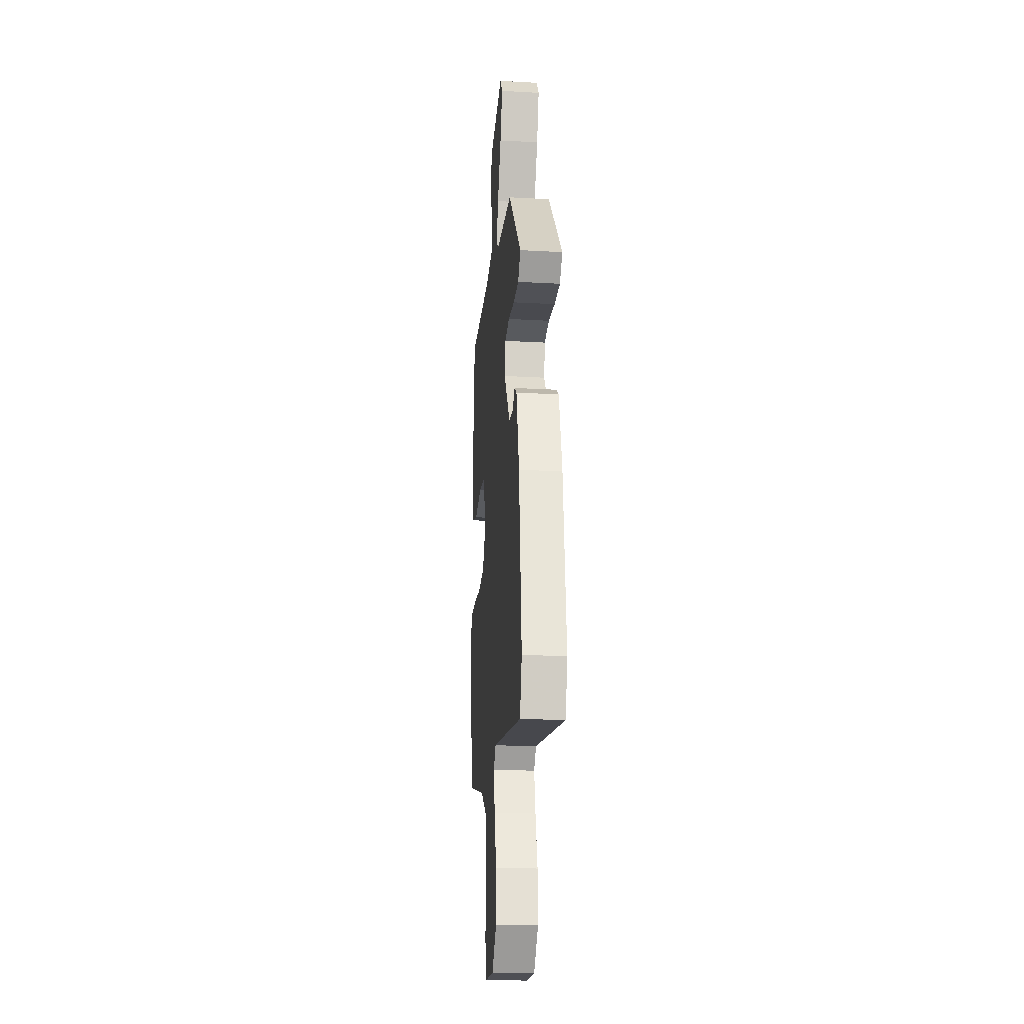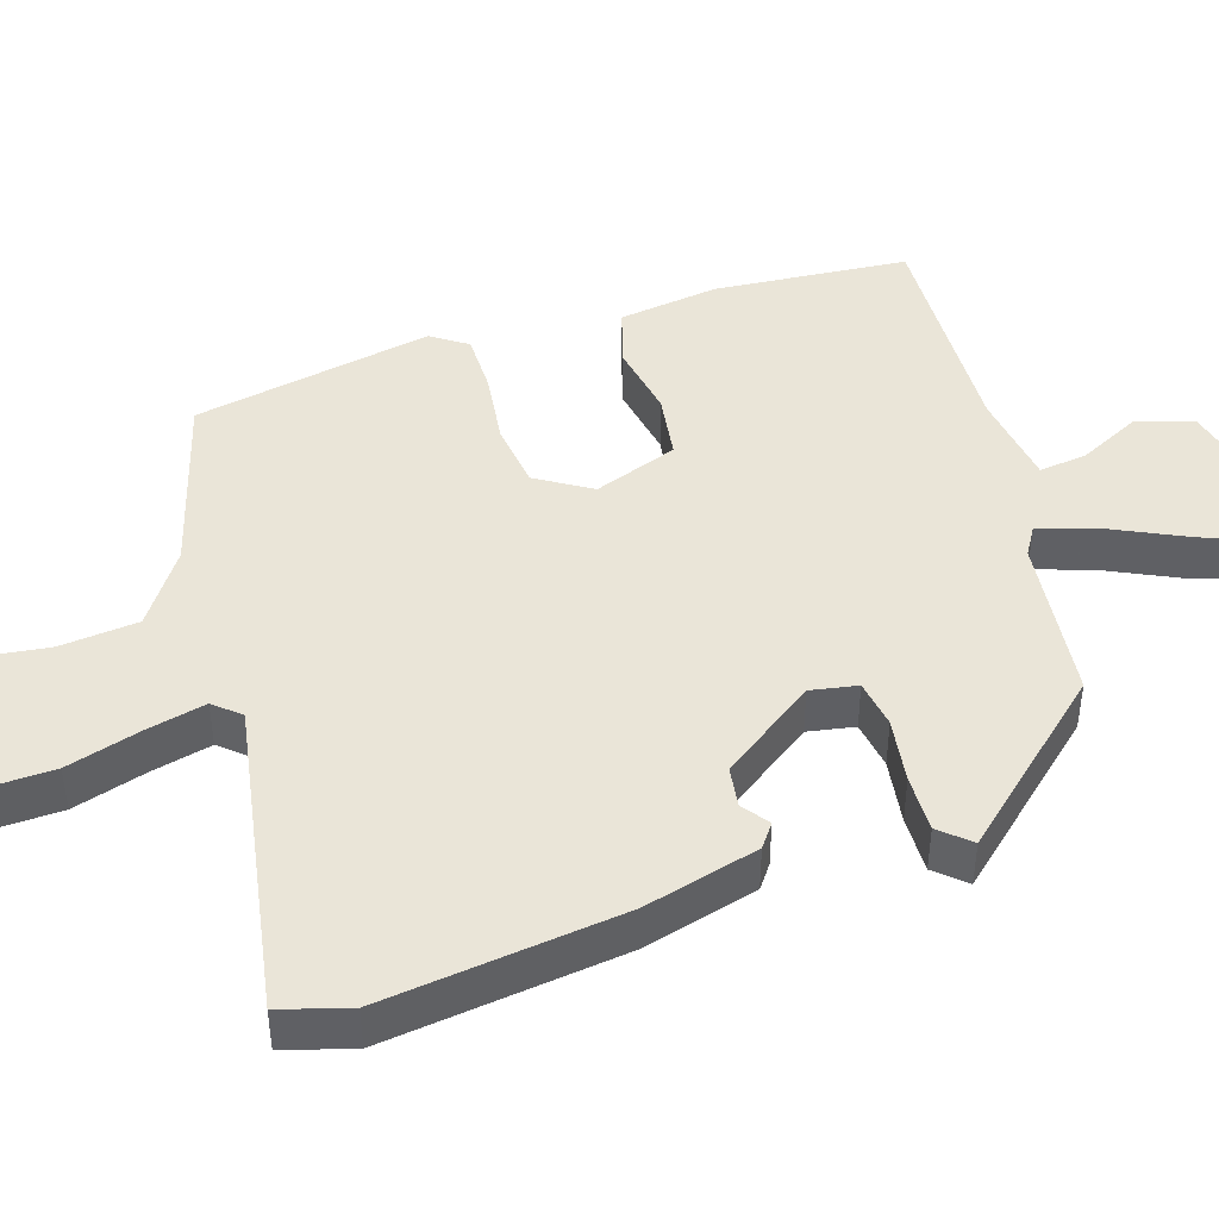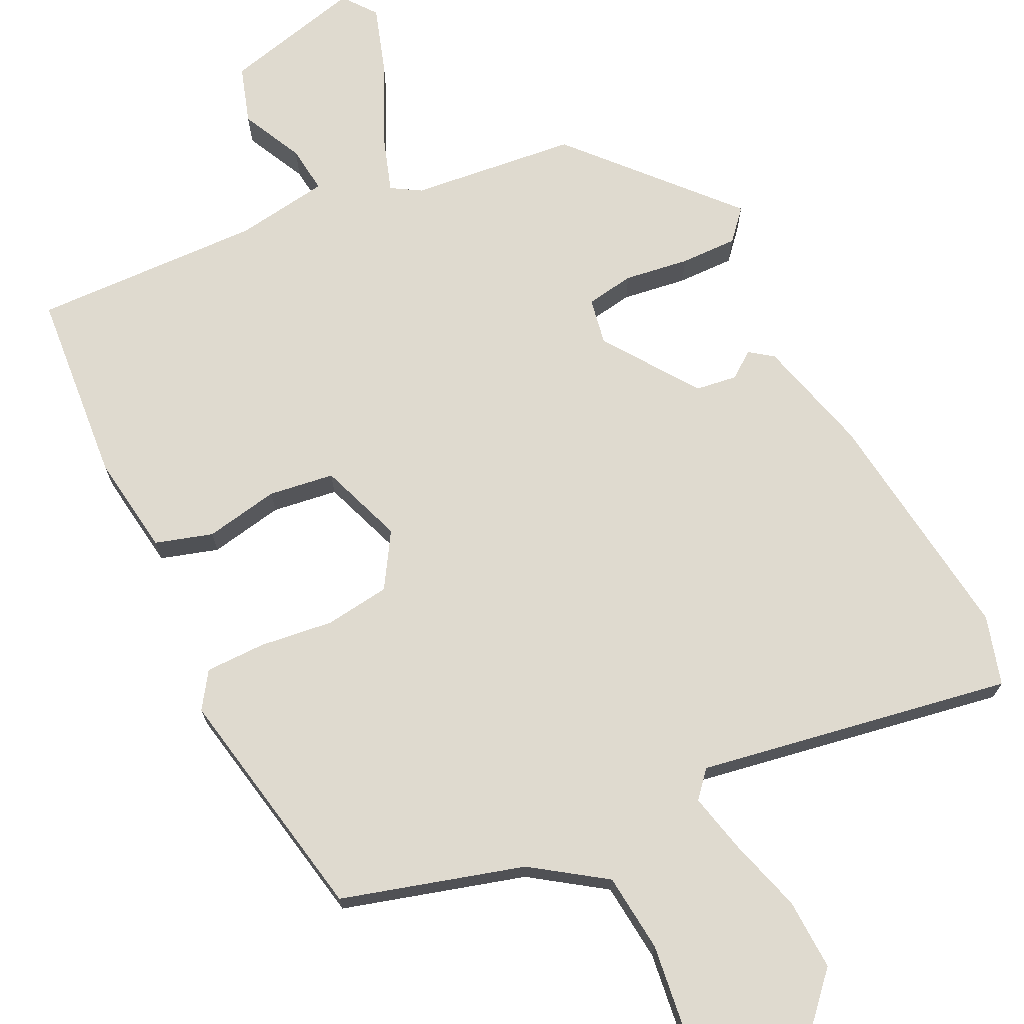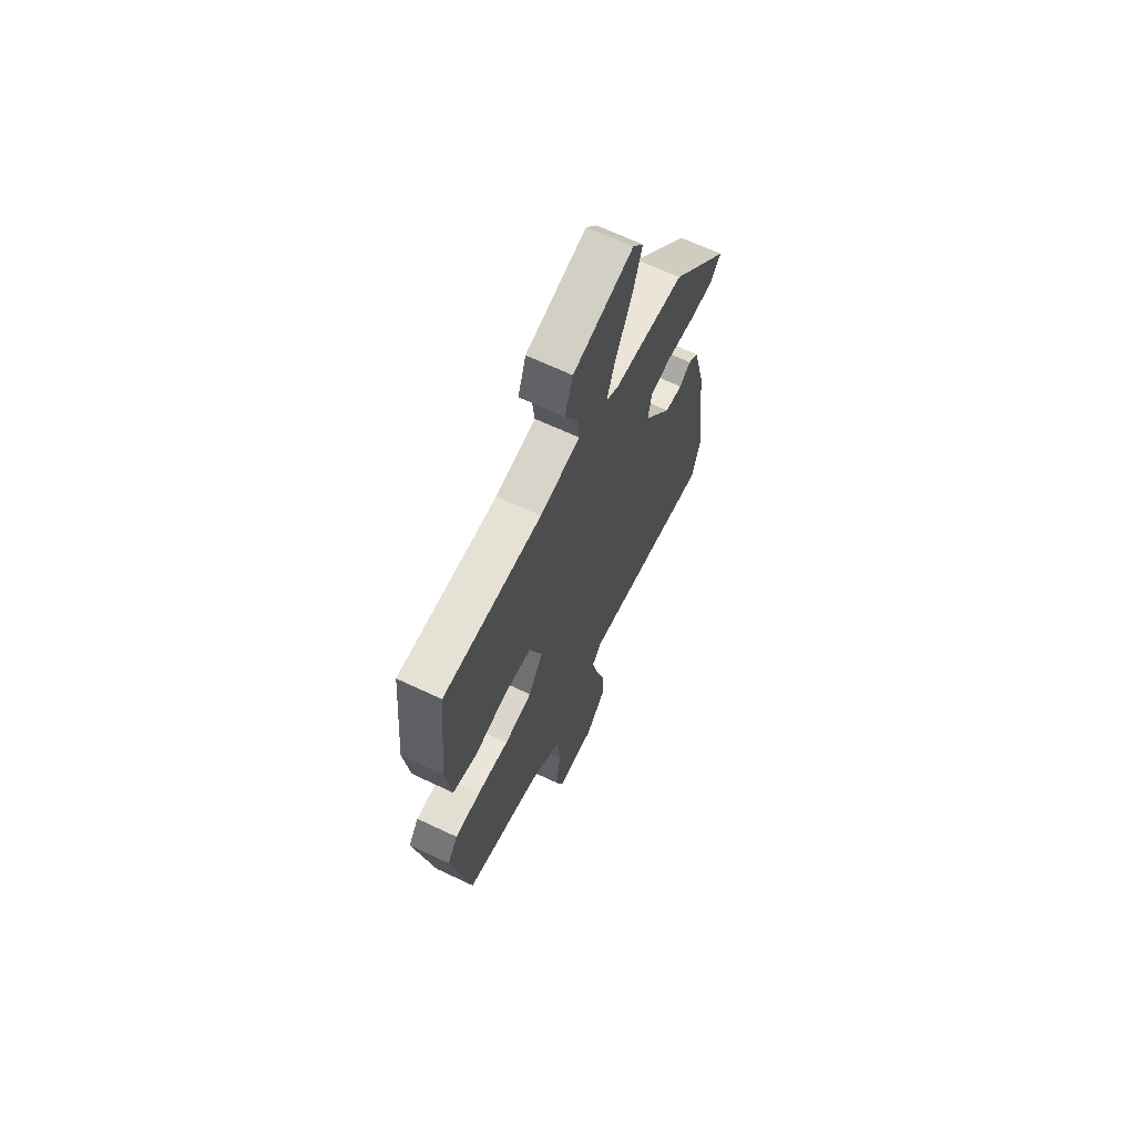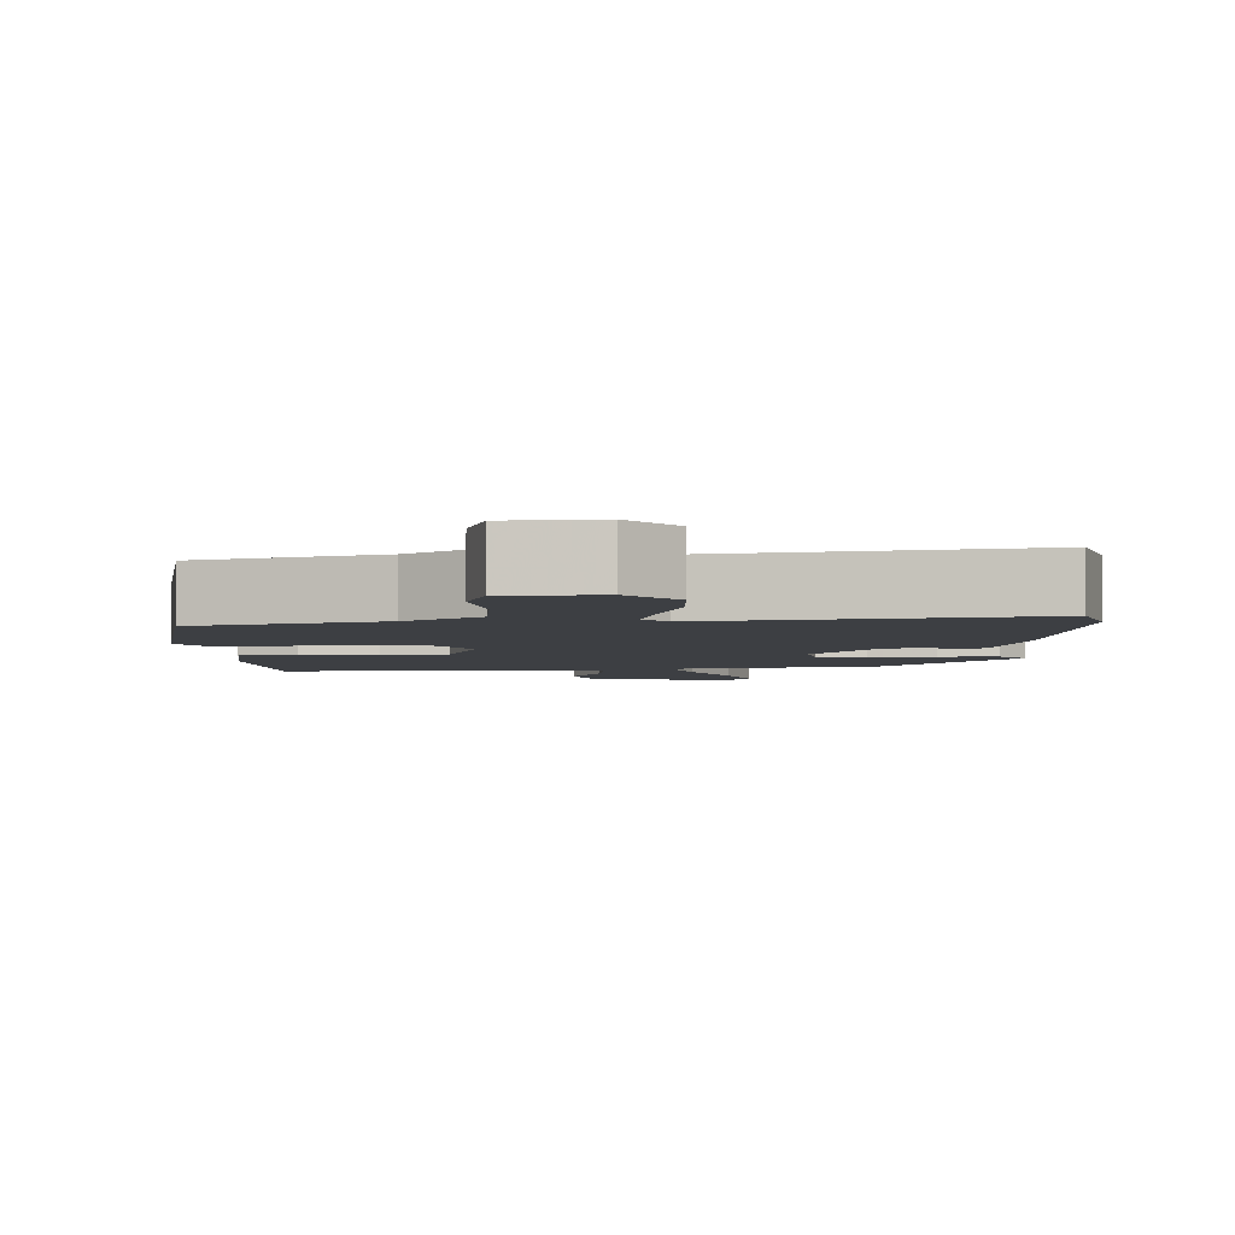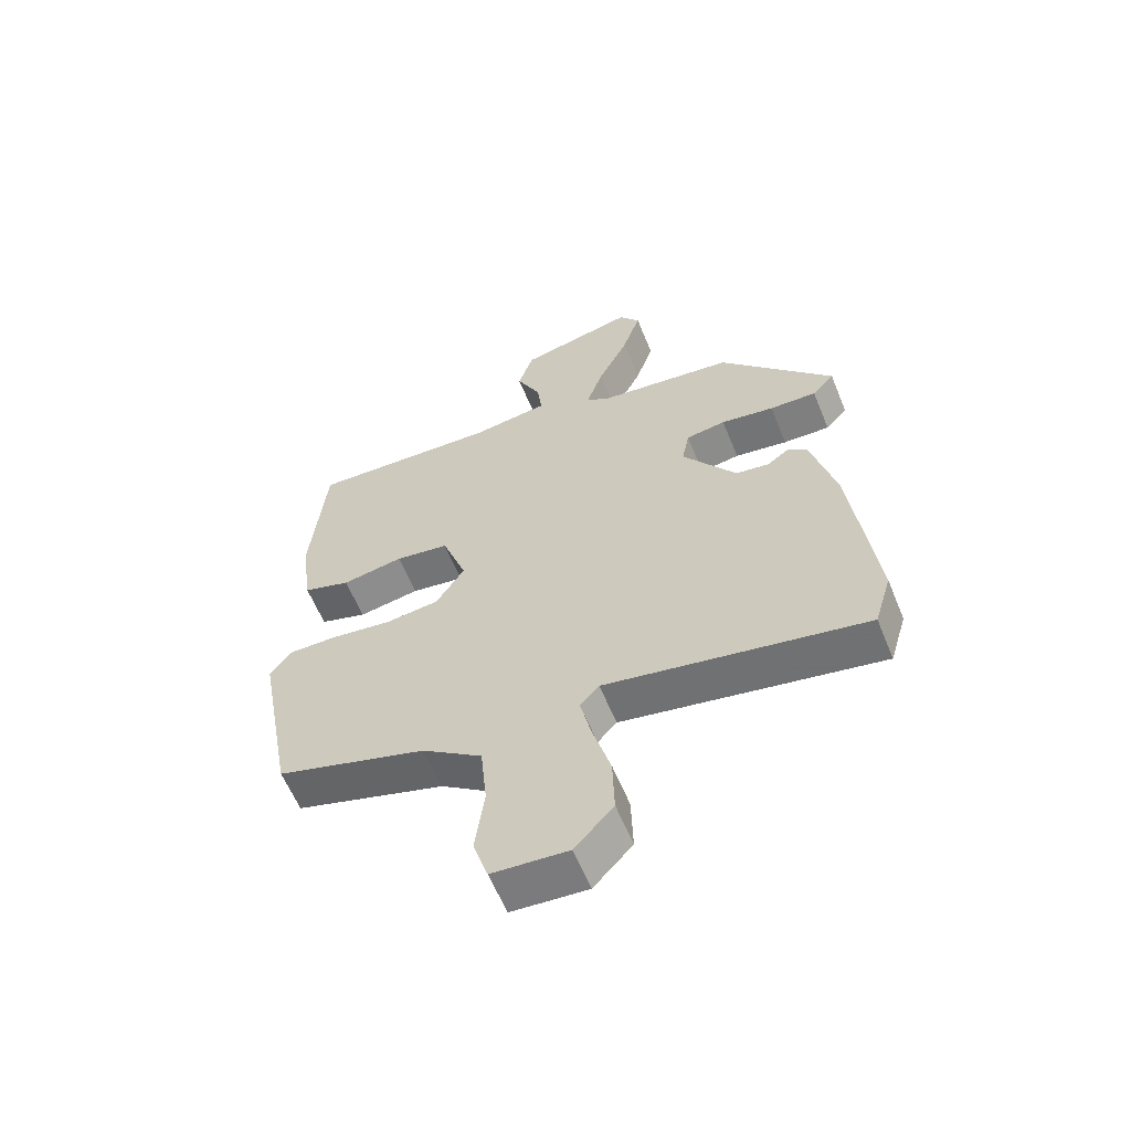
<metadata>
{"format":"obj","ext":"obj","renderer":"f3d","projection":"perspective","resolution":1024,"background":"white","views":[{"elev":-22.0,"azim":-95.5,"up":"+Z"},{"elev":44.8,"azim":-108.0,"up":"+Y"},{"elev":70.9,"azim":153.6,"up":"+Y"},{"elev":66.6,"azim":115.4,"up":"+Z"},{"elev":-3.8,"azim":-178.4,"up":"+Y"},{"elev":-60.4,"azim":-157.8,"up":"+Z"}]}
</metadata>
<code>
v -0.487 0.07 -0.543
v -0.515 0.07 -0.45
v -0.477 0.07 -0.127
v -0.437 0.07 0.028
v -0.406 0.07 0.051
v -0.37 0.07 0.025
v -0.315 0.07 0.033
v -0.227 0.07 0.159
v -0.239 0.07 0.222
v -0.304 0.07 0.232
v -0.391 0.07 0.219
v -0.468 0.07 0.217
v -0.504 0.07 0.257
v -0.318 0.07 0.467
v -0.095 0.07 0.493
v -0.056 0.07 0.517
v -0.083 0.07 0.597
v -0.133 0.07 0.7
v -0.163 0.07 0.791
v -0.129 0.07 0.836
v 0.06 0.07 0.791
v 0.085 0.07 0.714
v 0.045 0.07 0.631
v 0.038 0.07 0.567
v 0.164 0.07 0.549
v 0.473 0.07 0.561
v 0.497 0.07 0.301
v 0.479 0.07 0.166
v 0.402 0.07 0.142
v 0.302 0.07 0.16
v 0.214 0.07 0.147
v 0.174 0.07 0.034
v 0.22 0.07 -0.039
v 0.308 0.07 -0.05
v 0.407 0.07 -0.037
v 0.488 0.07 -0.037
v 0.521 0.07 -0.085
v 0.462 0.07 -0.407
v 0.218 0.07 -0.479
v 0.121 0.07 -0.547
v 0.111 0.07 -0.653
v 0.126 0.07 -0.763
v 0.102 0.07 -0.839
v -0.021 0.07 -0.847
v -0.084 0.07 -0.779
v -0.081 0.07 -0.683
v -0.052 0.07 -0.582
v -0.034 0.07 -0.502
v -0.065 0.07 -0.467
v -0.487 0 -0.543
v -0.515 0 -0.45
v -0.477 0 -0.127
v -0.437 0 0.028
v -0.406 0 0.051
v -0.37 0 0.025
v -0.315 0 0.033
v -0.227 0 0.159
v -0.239 0 0.222
v -0.304 0 0.232
v -0.391 0 0.219
v -0.468 0 0.217
v -0.504 0 0.257
v -0.318 0 0.467
v -0.095 0 0.493
v -0.056 0 0.517
v -0.083 0 0.597
v -0.133 0 0.7
v -0.163 0 0.791
v -0.129 0 0.836
v 0.06 0 0.791
v 0.085 0 0.714
v 0.045 0 0.631
v 0.038 0 0.567
v 0.164 0 0.549
v 0.473 0 0.561
v 0.497 0 0.301
v 0.479 0 0.166
v 0.402 0 0.142
v 0.302 0 0.16
v 0.214 0 0.147
v 0.174 0 0.034
v 0.22 0 -0.039
v 0.308 0 -0.05
v 0.407 0 -0.037
v 0.488 0 -0.037
v 0.521 0 -0.085
v 0.462 0 -0.407
v 0.218 0 -0.479
v 0.121 0 -0.547
v 0.111 0 -0.653
v 0.126 0 -0.763
v 0.102 0 -0.839
v -0.021 0 -0.847
v -0.084 0 -0.779
v -0.081 0 -0.683
v -0.052 0 -0.582
v -0.034 0 -0.502
v -0.065 0 -0.467
f 45 46 47
f 44 45 47
f 43 44 47
f 42 43 47
f 41 42 47
f 40 41 47 48
f 39 40 48 49
f 38 39 49
f 37 38 49
f 36 37 49
f 35 36 49
f 34 35 49
f 28 29 30
f 27 28 30
f 26 27 30
f 25 26 30
f 24 25 30 31
f 21 22 23
f 20 21 23
f 19 20 23
f 18 19 23
f 17 18 23
f 16 17 23 24
f 24 31 32
f 16 24 32
f 15 16 32
f 13 14 15
f 12 13 15
f 11 12 15
f 10 11 15
f 4 5 6
f 3 4 6
f 2 3 6
f 1 2 6
f 49 1 6
f 33 34 49 6
f 9 10 15
f 8 9 15 32
f 7 8 32 33
f 6 7 33
f 96 95 94
f 96 94 93
f 96 93 92
f 96 92 91
f 96 91 90
f 97 96 90 89
f 98 97 89 88
f 98 88 87
f 98 87 86
f 98 86 85
f 98 85 84
f 98 84 83
f 79 78 77
f 79 77 76
f 79 76 75
f 79 75 74
f 80 79 74 73
f 72 71 70
f 72 70 69
f 72 69 68
f 72 68 67
f 72 67 66
f 73 72 66 65
f 81 80 73
f 81 73 65
f 81 65 64
f 64 63 62
f 64 62 61
f 64 61 60
f 64 60 59
f 55 54 53
f 55 53 52
f 55 52 51
f 55 51 50
f 55 50 98
f 55 98 83 82
f 64 59 58
f 81 64 58 57
f 82 81 57 56
f 82 56 55
f 1 50 51 2
f 2 51 52 3
f 3 52 53 4
f 4 53 54 5
f 5 54 55 6
f 6 55 56 7
f 7 56 57 8
f 8 57 58 9
f 9 58 59 10
f 10 59 60 11
f 11 60 61 12
f 12 61 62 13
f 13 62 63 14
f 14 63 64 15
f 15 64 65 16
f 16 65 66 17
f 17 66 67 18
f 18 67 68 19
f 19 68 69 20
f 20 69 70 21
f 21 70 71 22
f 22 71 72 23
f 23 72 73 24
f 24 73 74 25
f 25 74 75 26
f 26 75 76 27
f 27 76 77 28
f 28 77 78 29
f 29 78 79 30
f 30 79 80 31
f 31 80 81 32
f 32 81 82 33
f 33 82 83 34
f 34 83 84 35
f 35 84 85 36
f 36 85 86 37
f 37 86 87 38
f 38 87 88 39
f 39 88 89 40
f 40 89 90 41
f 41 90 91 42
f 42 91 92 43
f 43 92 93 44
f 44 93 94 45
f 45 94 95 46
f 46 95 96 47
f 47 96 97 48
f 48 97 98 49
f 49 98 50 1

</code>
